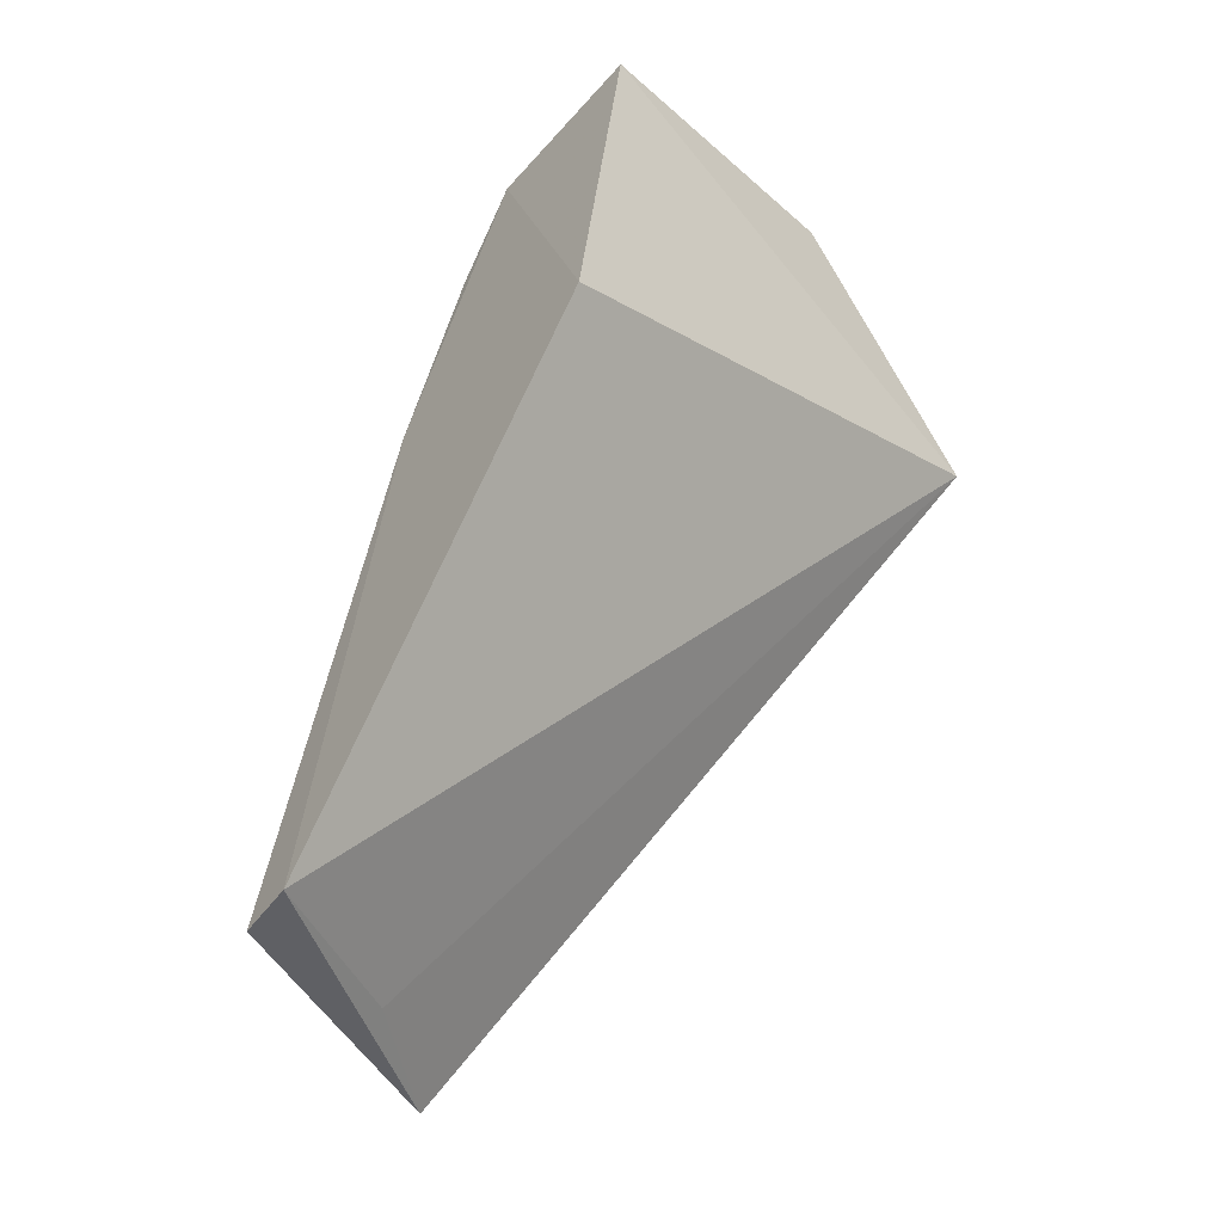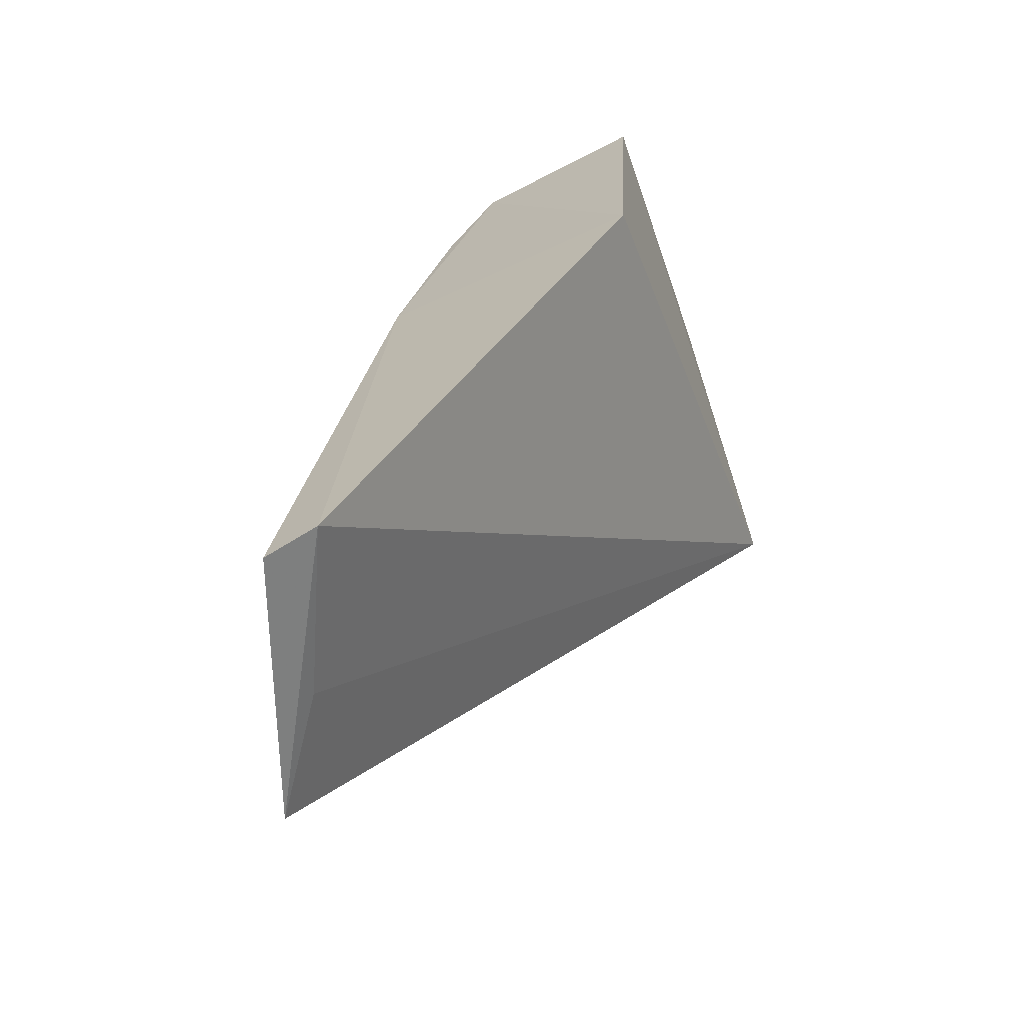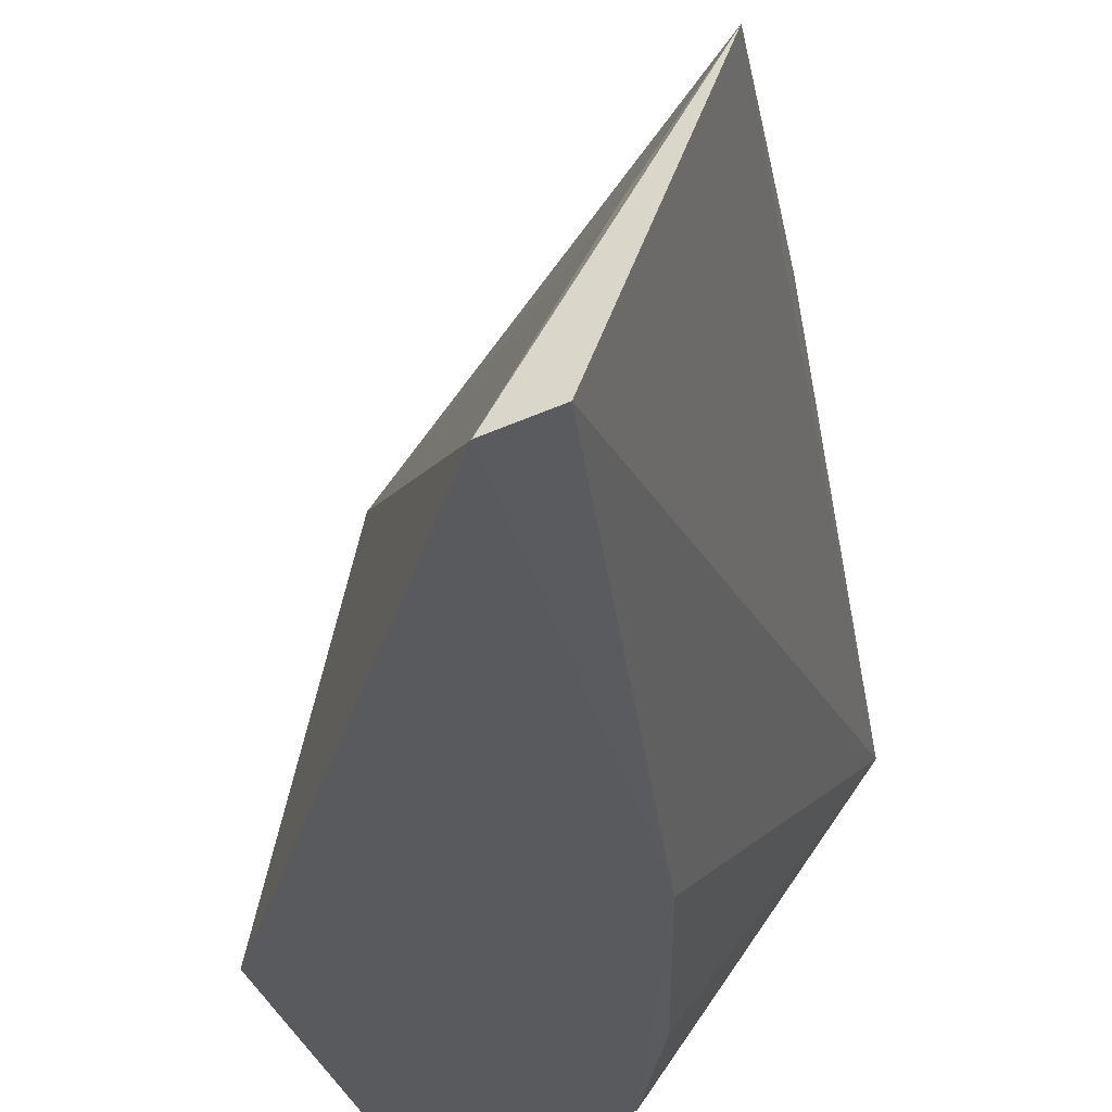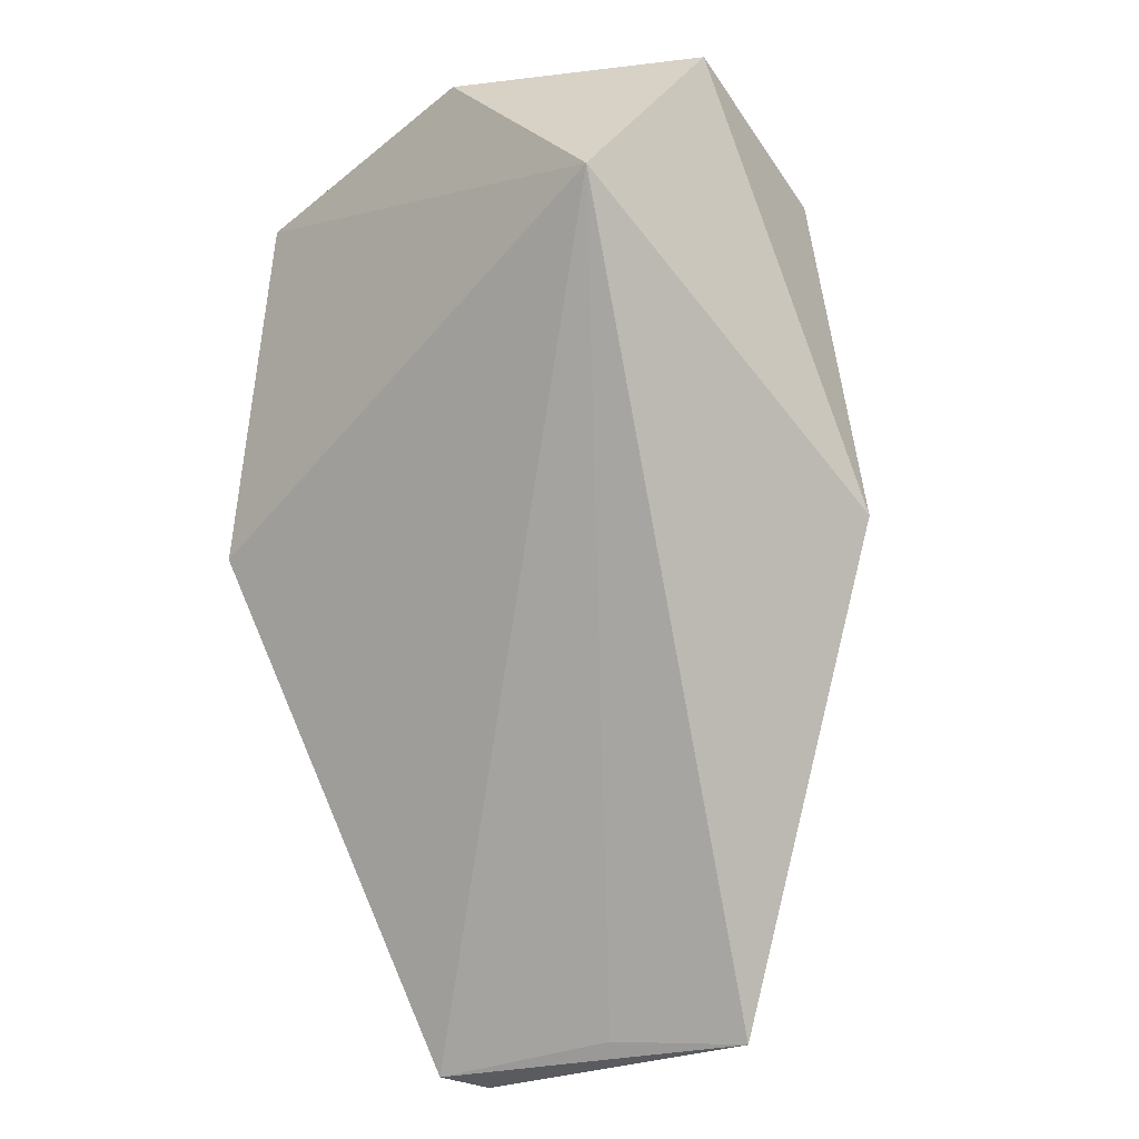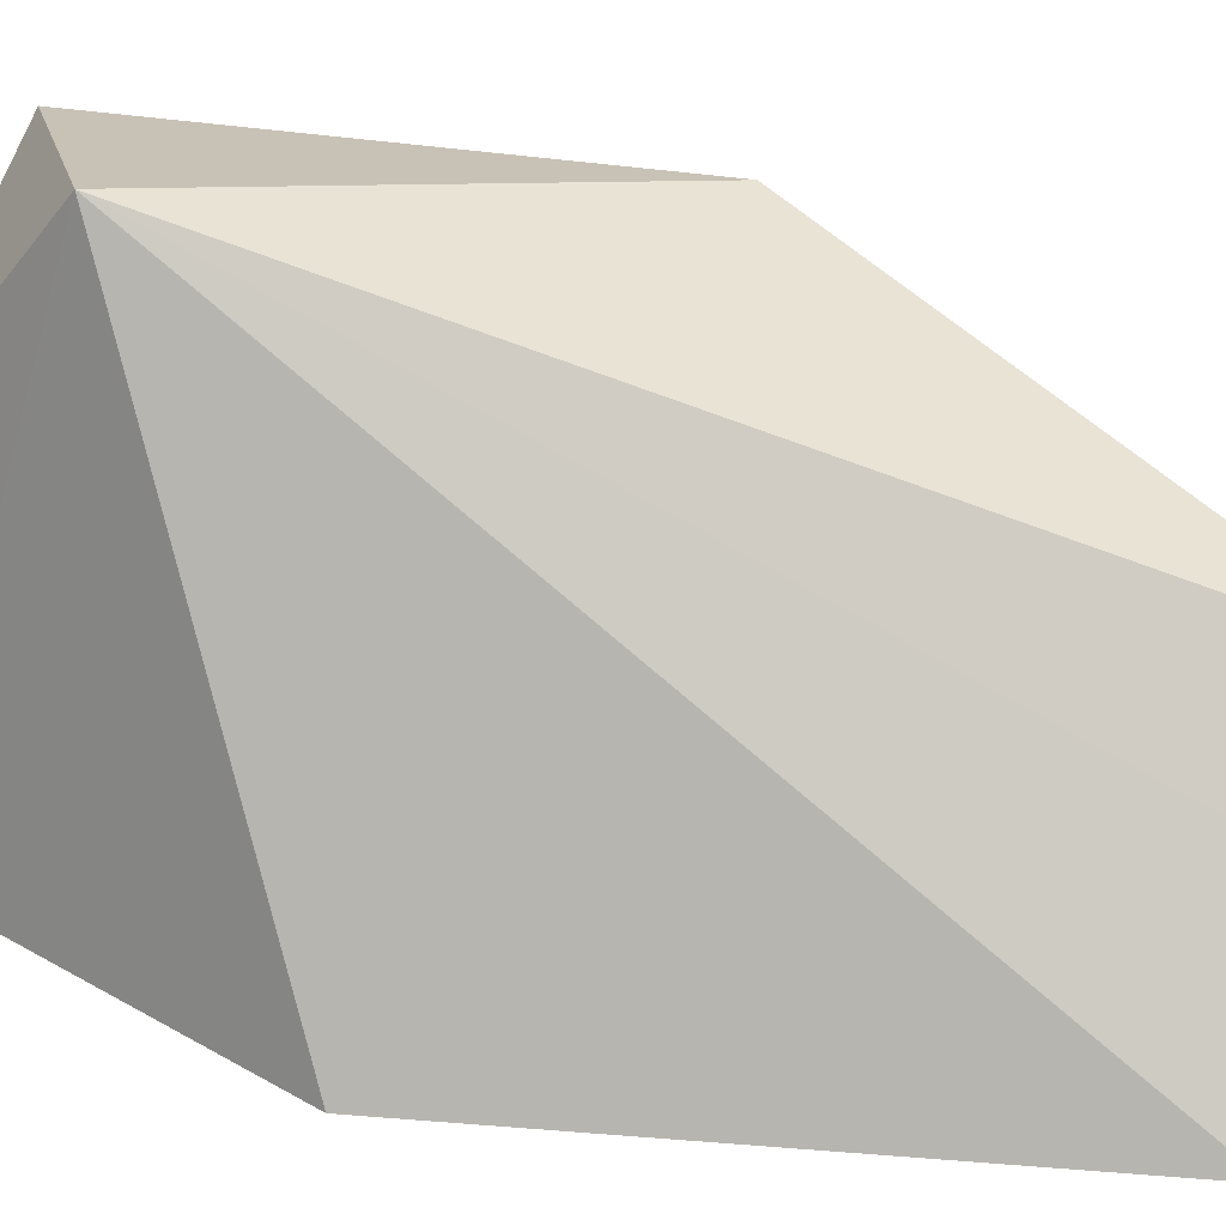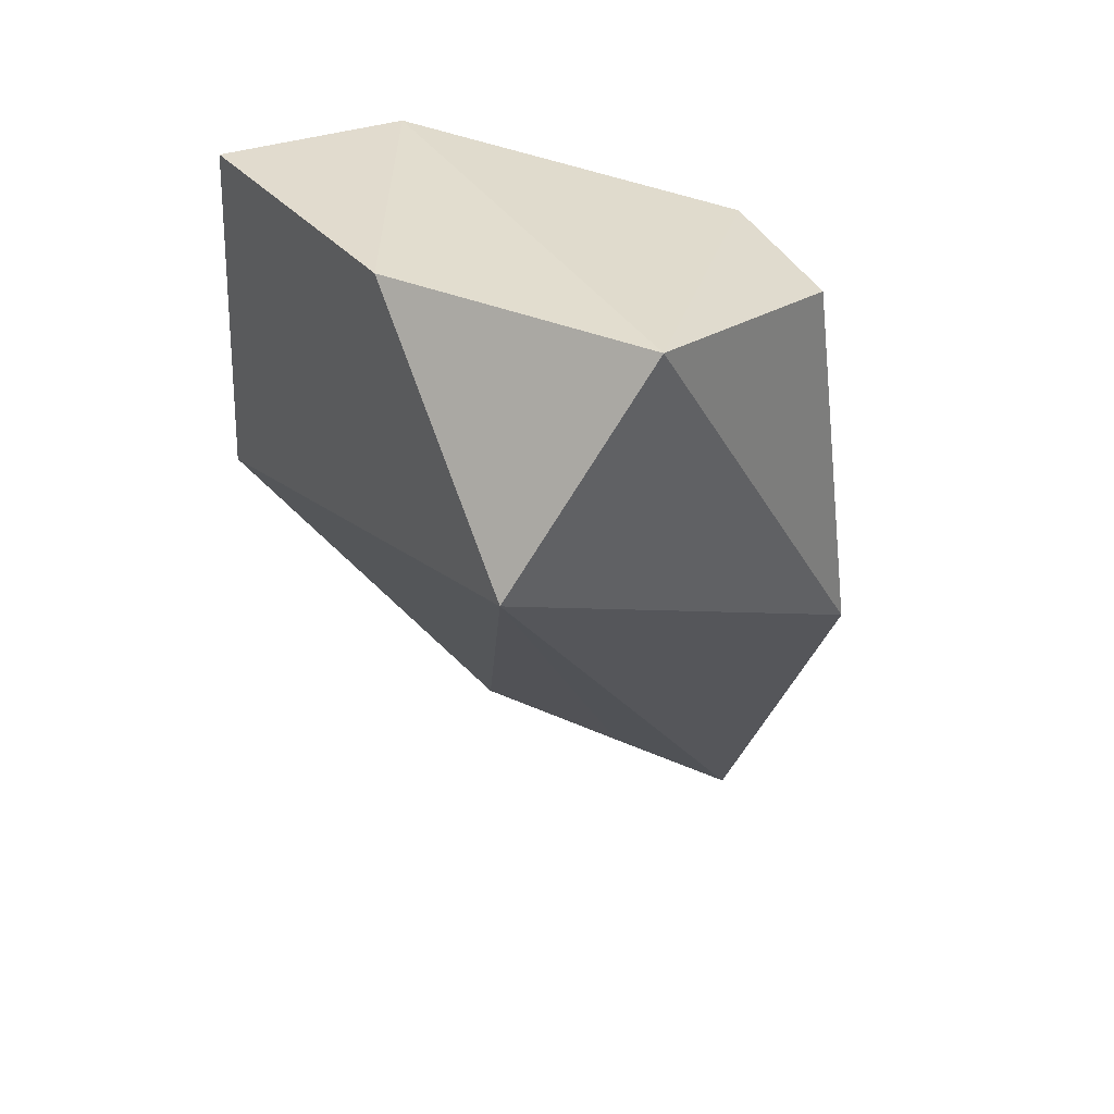
<metadata>
{"format":"obj","ext":"obj","renderer":"f3d","projection":"perspective","resolution":1024,"background":"white","views":[{"elev":-44.7,"azim":-135.9,"up":"+Y"},{"elev":-60.6,"azim":-159.5,"up":"+Y"},{"elev":-38.7,"azim":15.1,"up":"+Z"},{"elev":-27.4,"azim":-41.6,"up":"+Y"},{"elev":18.0,"azim":-50.1,"up":"+Z"},{"elev":39.4,"azim":-31.4,"up":"+Y"}]}
</metadata>
<code>
v 0.02911 -0.02392 0.02808
v 0.04052 -0.05724 0.01756
v 0.0377 -0.02566 0.01995
v 0.02312 -0.02447 0.008955
v 0.02339 -0.03165 0.02781
v 0.03674 -0.05752 0.007233
v 0.02994 -0.02465 0.0098
v 0.03845 -0.03959 0.02676
v 0.02347 -0.02351 0.0201
v 0.02322 -0.03904 0.007086
v 0.03462 -0.05738 0.00681
v 0.03385 -0.03648 0.009046
v 0.03706 -0.02565 0.02568
v 0.03758 -0.05678 0.01323
v 0.03187 -0.02878 0.009679
f 6 3 2
f 7 1 3
f 8 2 3
f 8 5 2
f 8 1 5
f 9 5 1
f 9 4 5
f 9 7 4
f 9 1 7
f 10 5 4
f 10 4 7
f 11 6 2
f 11 5 10
f 12 3 6
f 12 6 11
f 12 11 10
f 12 10 7
f 13 8 3
f 13 3 1
f 13 1 8
f 14 11 2
f 14 2 5
f 14 5 11
f 15 12 7
f 15 7 3
f 15 3 12

</code>
